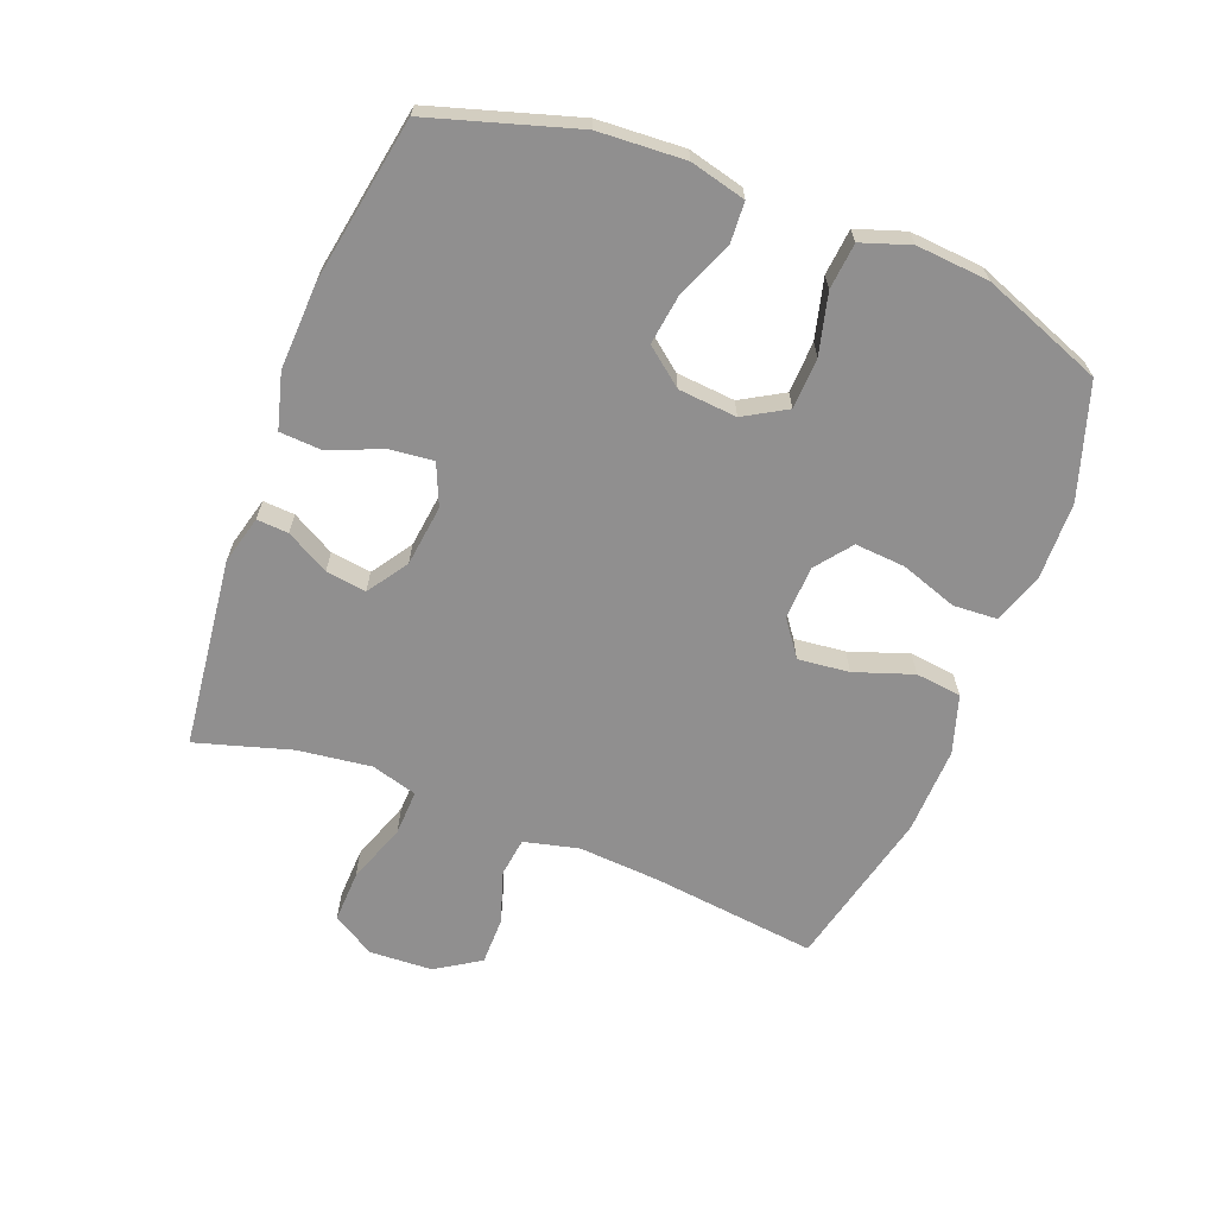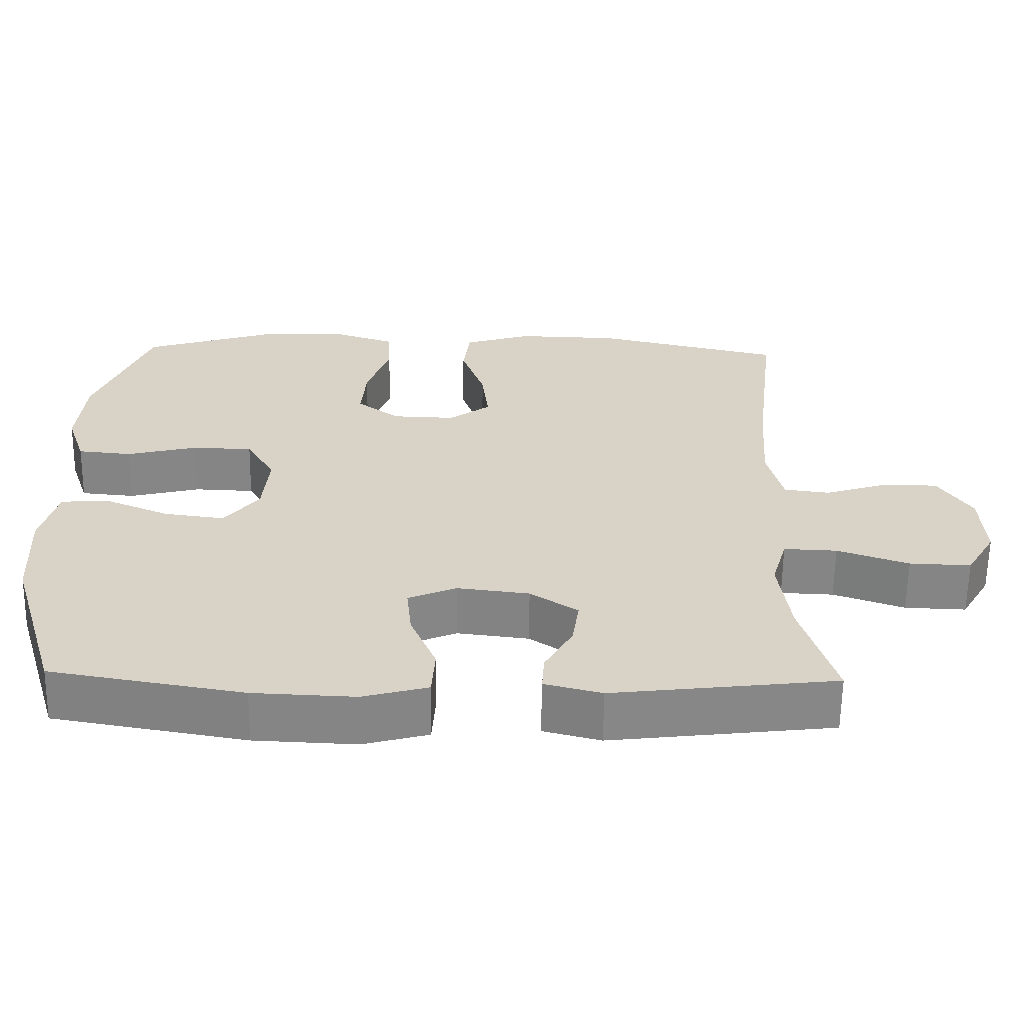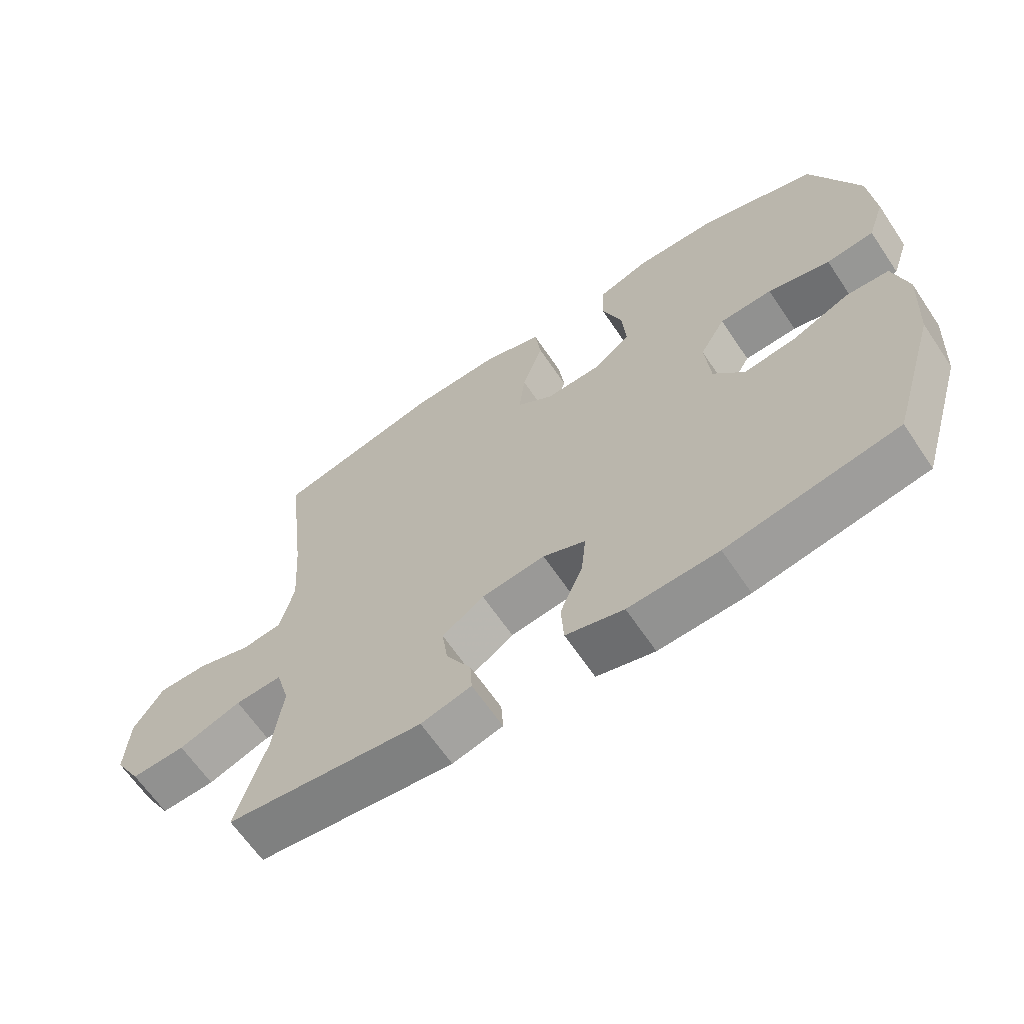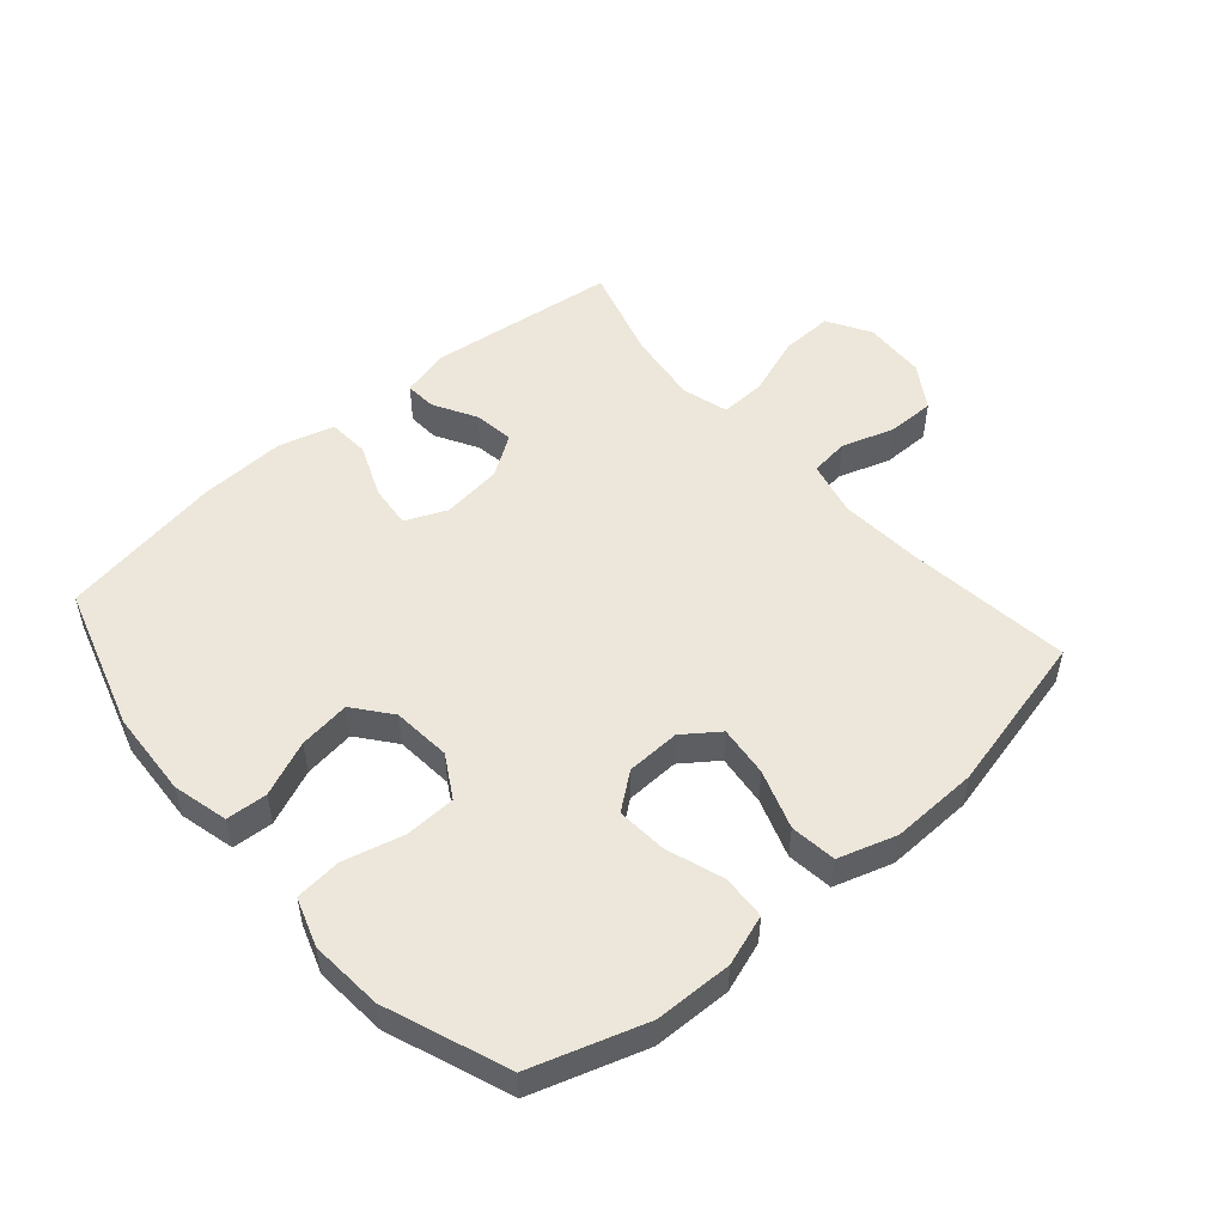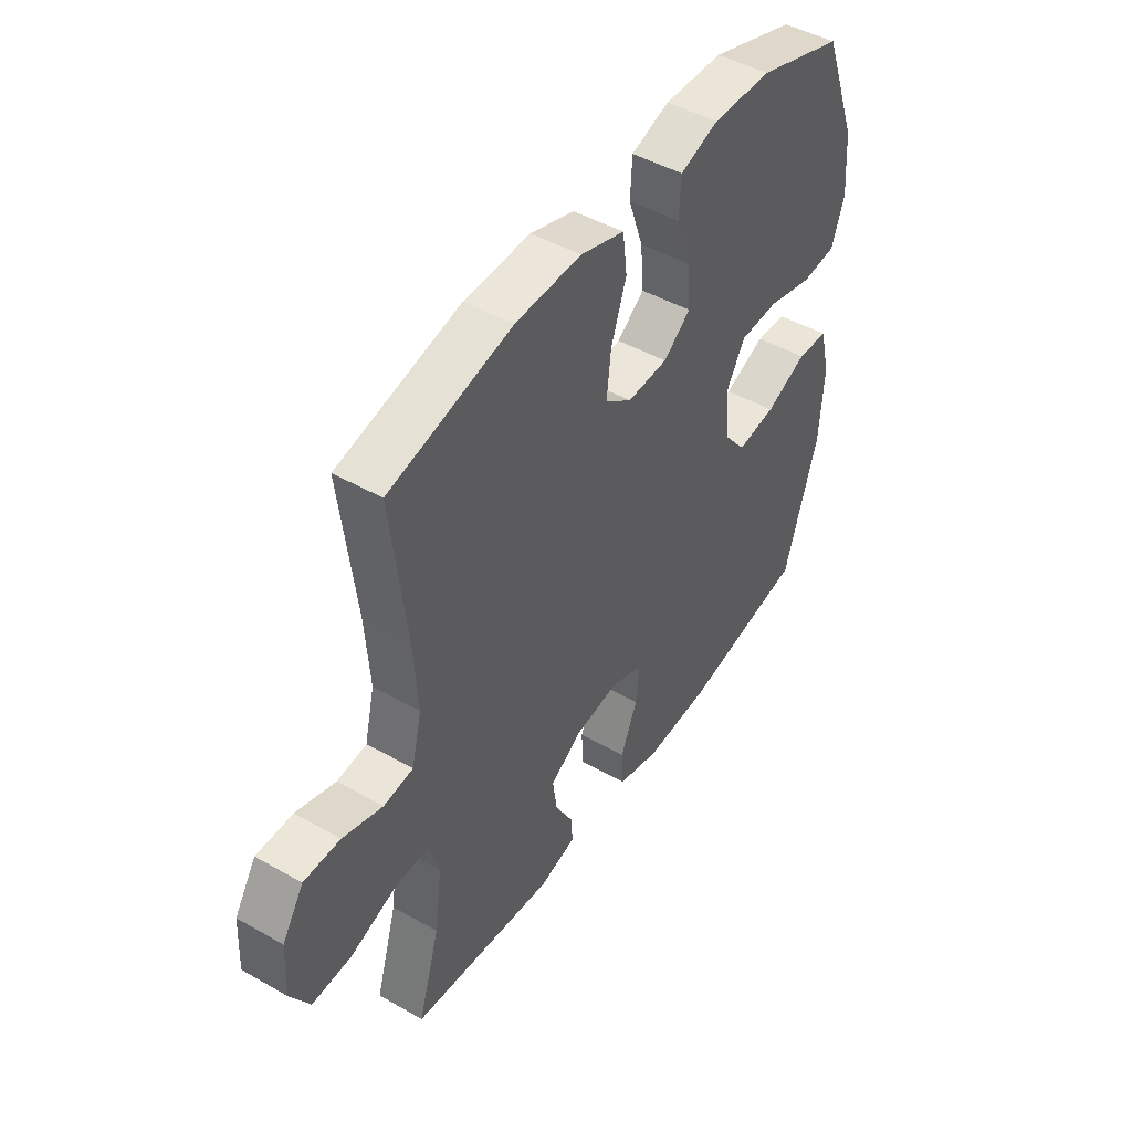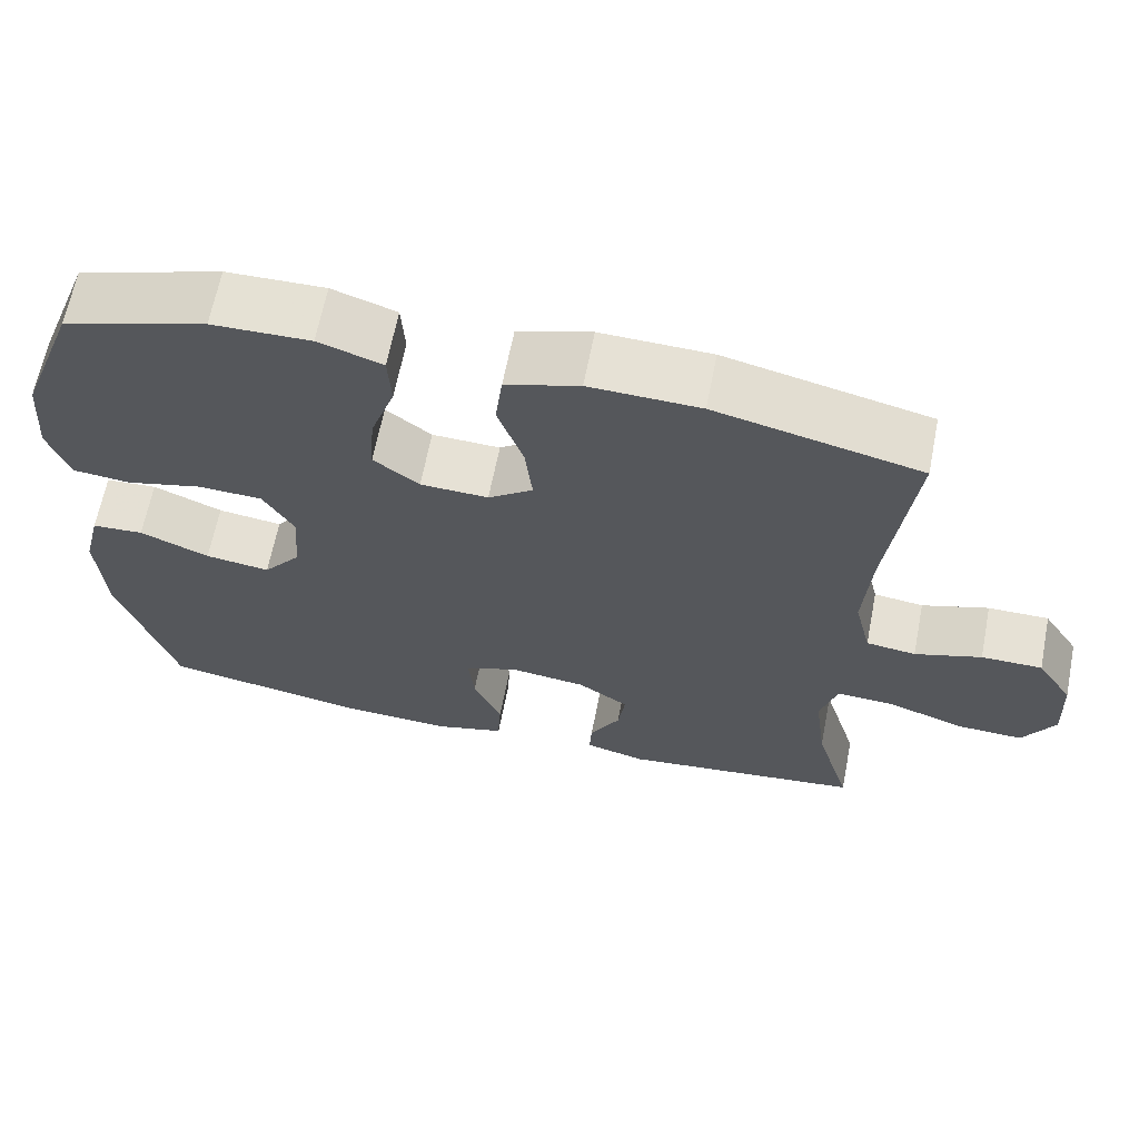
<metadata>
{"format":"obj","ext":"obj","renderer":"f3d","projection":"perspective","resolution":1024,"background":"white","views":[{"elev":-65.4,"azim":-111.2,"up":"+Y"},{"elev":-62.1,"azim":-0.8,"up":"+Z"},{"elev":-64.6,"azim":-146.0,"up":"+Z"},{"elev":51.4,"azim":-41.0,"up":"+Y"},{"elev":46.5,"azim":122.9,"up":"+Z"},{"elev":64.8,"azim":11.1,"up":"+Z"}]}
</metadata>
<code>
v -0.5 0.07 -0.5
v -0.57 0.07 -0.27
v -0.578 0.07 -0.133
v -0.556 0.07 -0.045
v -0.491 0.07 -0.041
v -0.404 0.07 -0.078
v -0.323 0.07 -0.089
v -0.276 0.07 -0.03
v -0.268 0.07 0.063
v -0.307 0.07 0.13
v -0.388 0.07 0.133
v -0.483 0.07 0.109
v -0.556 0.07 0.116
v -0.582 0.07 0.193
v -0.573 0.07 0.308
v -0.5 0.07 0.5
v -0.321 0.07 0.558
v -0.198 0.07 0.561
v -0.118 0.07 0.534
v -0.114 0.07 0.464
v -0.145 0.07 0.374
v -0.151 0.07 0.294
v -0.094 0.07 0.25
v -0.009 0.07 0.247
v 0.047 0.07 0.288
v 0.038 0.07 0.369
v 0.006 0.07 0.462
v 0.015 0.07 0.535
v 0.107 0.07 0.564
v 0.245 0.07 0.56
v 0.5 0.07 0.5
v 0.469 0.07 0.238
v 0.46 0.07 0.107
v 0.481 0.07 0.02
v 0.543 0.07 0.012
v 0.626 0.07 0.039
v 0.702 0.07 0.039
v 0.747 0.07 -0.031
v 0.752 0.07 -0.131
v 0.712 0.07 -0.199
v 0.629 0.07 -0.196
v 0.533 0.07 -0.162
v 0.461 0.07 -0.159
v 0.44 0.07 -0.232
v 0.455 0.07 -0.348
v 0.5 0.07 -0.5
v 0.199 0.07 -0.536
v 0.122 0.07 -0.516
v 0.125 0.07 -0.466
v 0.163 0.07 -0.398
v 0.172 0.07 -0.334
v 0.108 0.07 -0.291
v 0.011 0.07 -0.279
v -0.054 0.07 -0.307
v -0.047 0.07 -0.376
v -0.012 0.07 -0.46
v -0.016 0.07 -0.527
v -0.104 0.07 -0.551
v -0.241 0.07 -0.545
v -0.5 0 -0.5
v -0.57 0 -0.27
v -0.578 0 -0.133
v -0.556 0 -0.045
v -0.491 0 -0.041
v -0.404 0 -0.078
v -0.323 0 -0.089
v -0.276 0 -0.03
v -0.268 0 0.063
v -0.307 0 0.13
v -0.388 0 0.133
v -0.483 0 0.109
v -0.556 0 0.116
v -0.582 0 0.193
v -0.573 0 0.308
v -0.5 0 0.5
v -0.321 0 0.558
v -0.198 0 0.561
v -0.118 0 0.534
v -0.114 0 0.464
v -0.145 0 0.374
v -0.151 0 0.294
v -0.094 0 0.25
v -0.009 0 0.247
v 0.047 0 0.288
v 0.038 0 0.369
v 0.006 0 0.462
v 0.015 0 0.535
v 0.107 0 0.564
v 0.245 0 0.56
v 0.5 0 0.5
v 0.469 0 0.238
v 0.46 0 0.107
v 0.481 0 0.02
v 0.543 0 0.012
v 0.626 0 0.039
v 0.702 0 0.039
v 0.747 0 -0.031
v 0.752 0 -0.131
v 0.712 0 -0.199
v 0.629 0 -0.196
v 0.533 0 -0.162
v 0.461 0 -0.159
v 0.44 0 -0.232
v 0.455 0 -0.348
v 0.5 0 -0.5
v 0.199 0 -0.536
v 0.122 0 -0.516
v 0.125 0 -0.466
v 0.163 0 -0.398
v 0.172 0 -0.334
v 0.108 0 -0.291
v 0.011 0 -0.279
v -0.054 0 -0.307
v -0.047 0 -0.376
v -0.012 0 -0.46
v -0.016 0 -0.527
v -0.104 0 -0.551
v -0.241 0 -0.545
f 4 5 6
f 3 4 6
f 2 3 6
f 1 2 6
f 59 1 6
f 58 59 6
f 57 58 6
f 56 57 6
f 55 56 6
f 54 55 6 7
f 53 54 7 8
f 52 53 8 9
f 51 52 9 10
f 48 49 50
f 47 48 50
f 46 47 50
f 45 46 50
f 44 45 50 51
f 43 44 51 10
f 40 41 42
f 39 40 42
f 38 39 42
f 37 38 42
f 36 37 42
f 35 36 42
f 34 35 42 43
f 33 34 43 10
f 30 31 32
f 29 30 32
f 28 29 32
f 27 28 32
f 26 27 32
f 25 26 32 33
f 24 25 33
f 33 10 11
f 24 33 11
f 23 24 11
f 19 20 21
f 18 19 21
f 17 18 21
f 16 17 21
f 15 16 21
f 14 15 21
f 13 14 21
f 12 13 21
f 11 12 21
f 11 21 22
f 11 22 23
f 65 64 63
f 65 63 62
f 65 62 61
f 65 61 60
f 65 60 118
f 65 118 117
f 65 117 116
f 65 116 115
f 65 115 114
f 66 65 114 113
f 67 66 113 112
f 68 67 112 111
f 69 68 111 110
f 109 108 107
f 109 107 106
f 109 106 105
f 109 105 104
f 110 109 104 103
f 69 110 103 102
f 101 100 99
f 101 99 98
f 101 98 97
f 101 97 96
f 101 96 95
f 101 95 94
f 102 101 94 93
f 69 102 93 92
f 91 90 89
f 91 89 88
f 91 88 87
f 91 87 86
f 91 86 85
f 92 91 85 84
f 92 84 83
f 70 69 92
f 70 92 83
f 70 83 82
f 80 79 78
f 80 78 77
f 80 77 76
f 80 76 75
f 80 75 74
f 80 74 73
f 80 73 72
f 80 72 71
f 80 71 70
f 81 80 70
f 82 81 70
f 1 60 61 2
f 2 61 62 3
f 3 62 63 4
f 4 63 64 5
f 5 64 65 6
f 6 65 66 7
f 7 66 67 8
f 8 67 68 9
f 9 68 69 10
f 10 69 70 11
f 11 70 71 12
f 12 71 72 13
f 13 72 73 14
f 14 73 74 15
f 15 74 75 16
f 16 75 76 17
f 17 76 77 18
f 18 77 78 19
f 19 78 79 20
f 20 79 80 21
f 21 80 81 22
f 22 81 82 23
f 23 82 83 24
f 24 83 84 25
f 25 84 85 26
f 26 85 86 27
f 27 86 87 28
f 28 87 88 29
f 29 88 89 30
f 30 89 90 31
f 31 90 91 32
f 32 91 92 33
f 33 92 93 34
f 34 93 94 35
f 35 94 95 36
f 36 95 96 37
f 37 96 97 38
f 38 97 98 39
f 39 98 99 40
f 40 99 100 41
f 41 100 101 42
f 42 101 102 43
f 43 102 103 44
f 44 103 104 45
f 45 104 105 46
f 46 105 106 47
f 47 106 107 48
f 48 107 108 49
f 49 108 109 50
f 50 109 110 51
f 51 110 111 52
f 52 111 112 53
f 53 112 113 54
f 54 113 114 55
f 55 114 115 56
f 56 115 116 57
f 57 116 117 58
f 58 117 118 59
f 59 118 60 1

</code>
